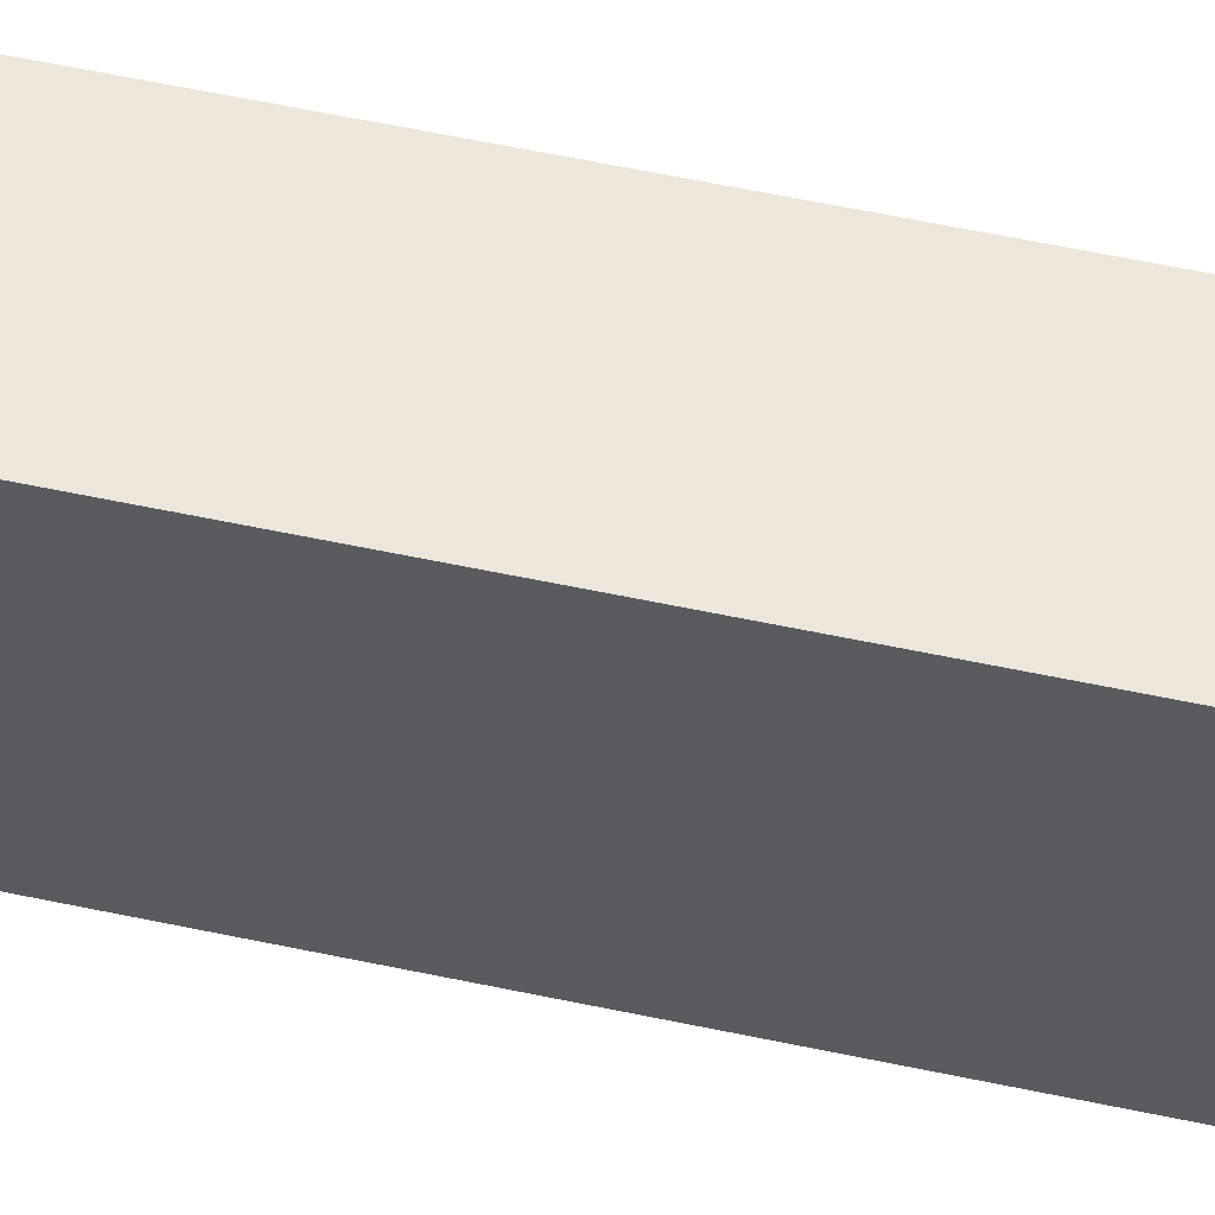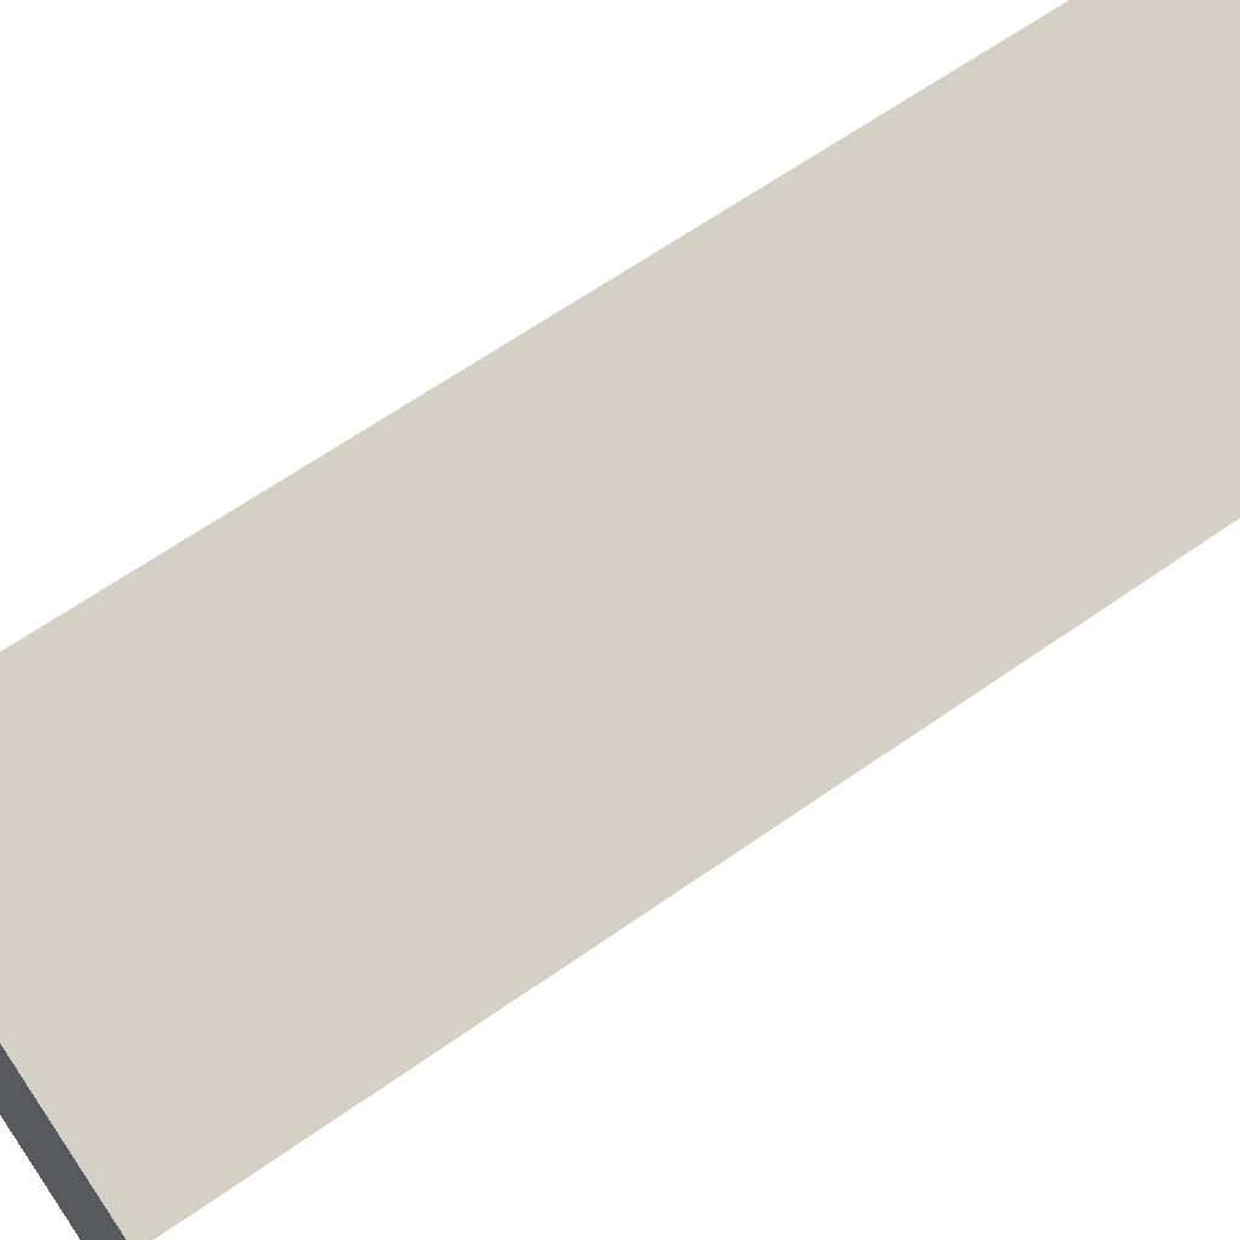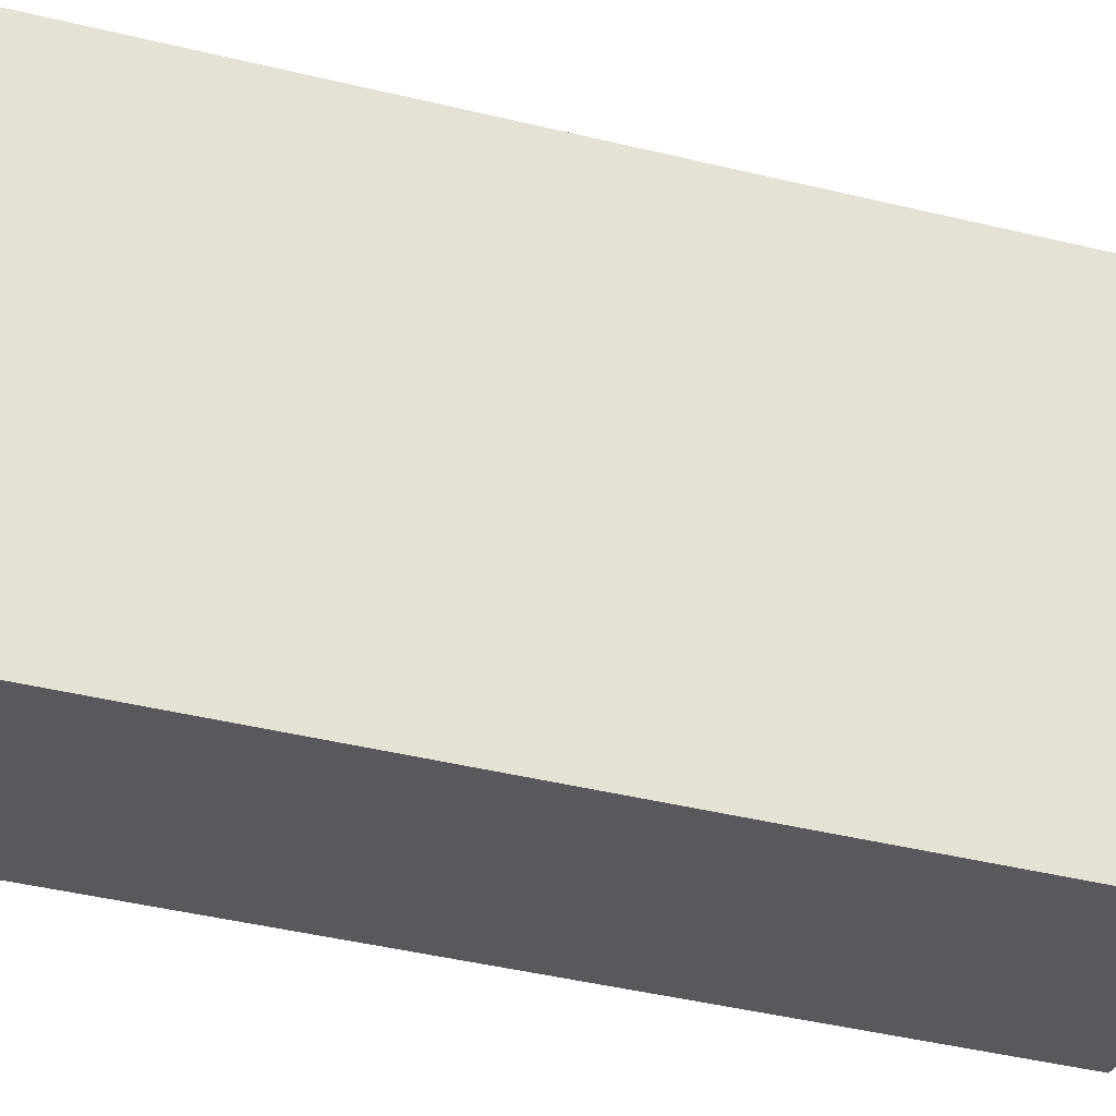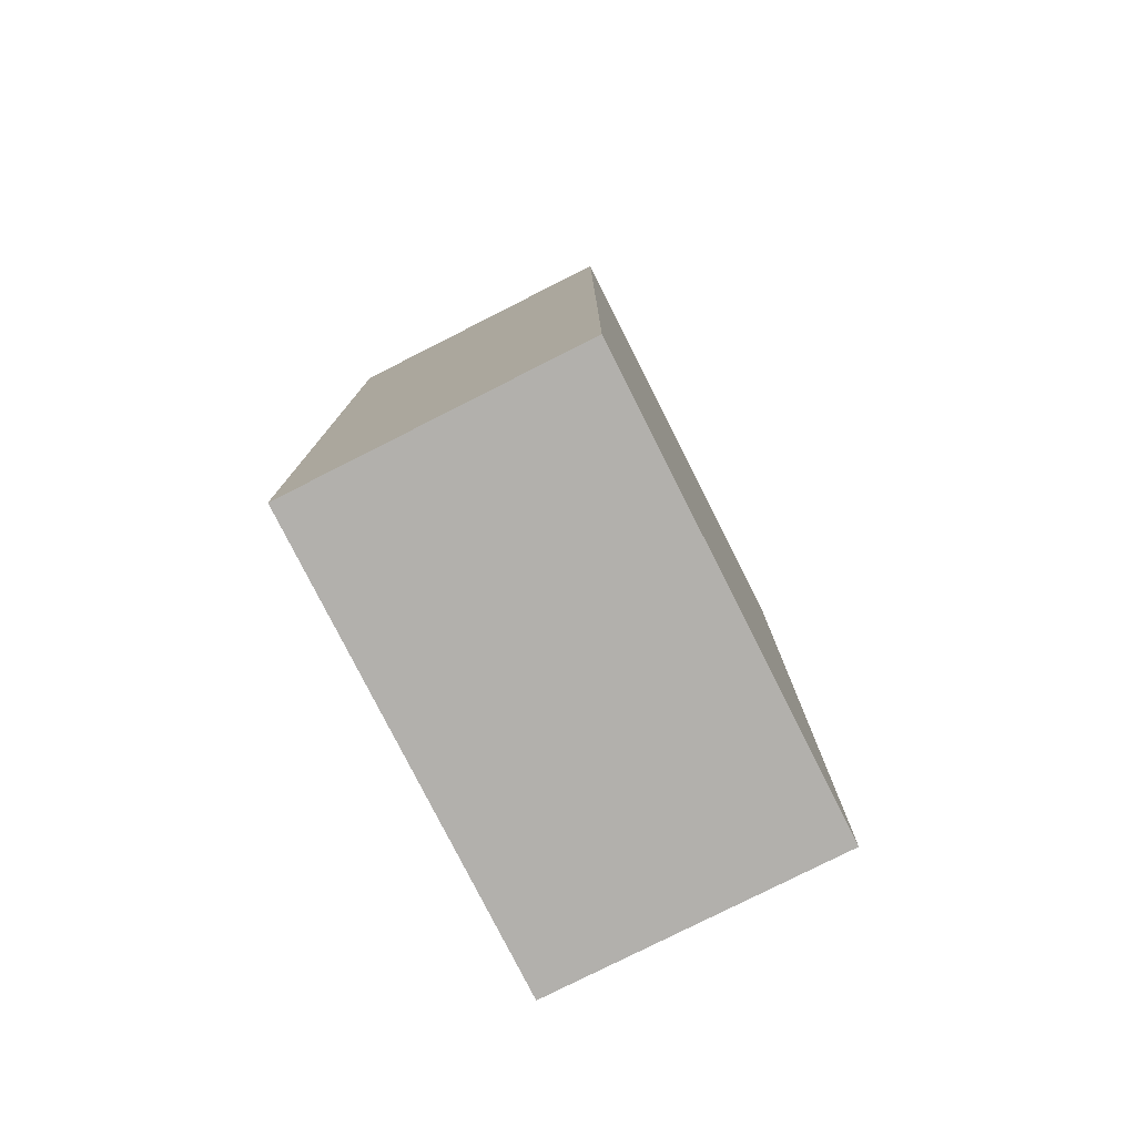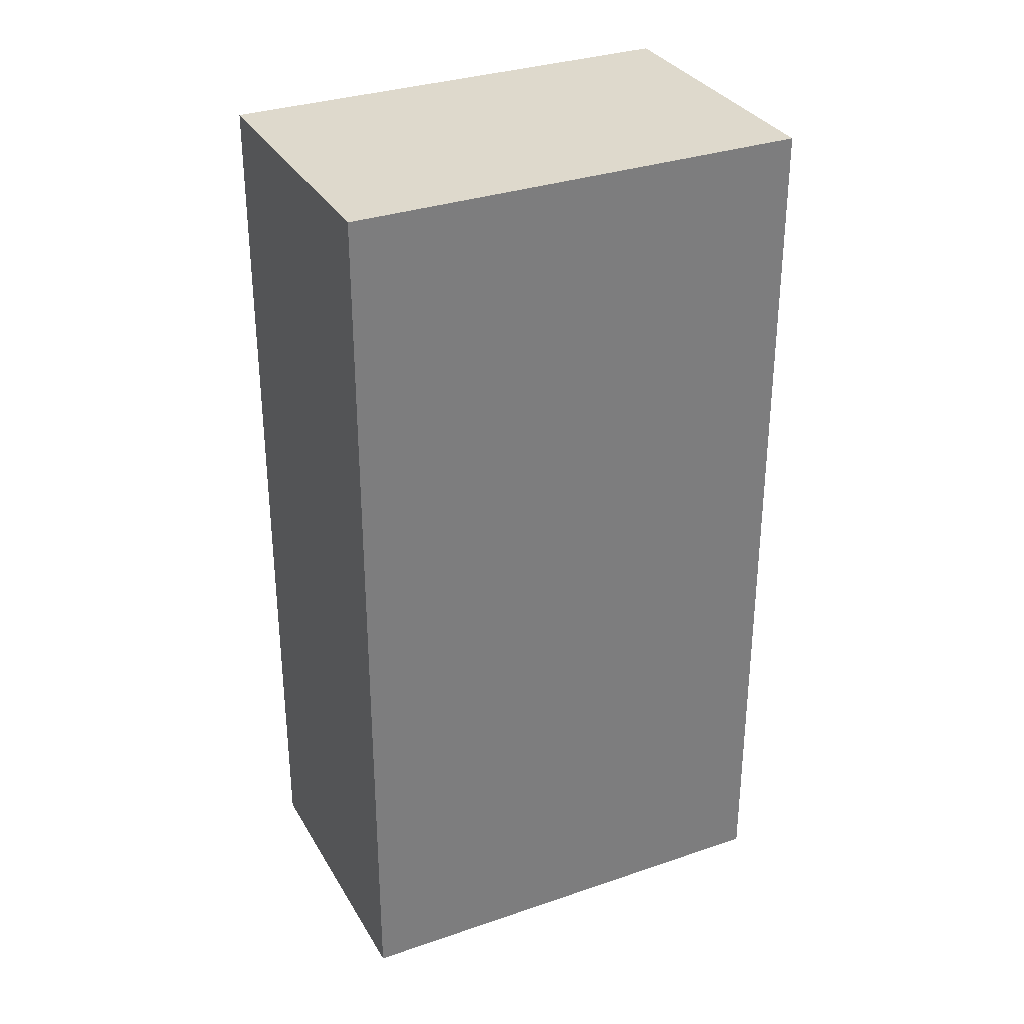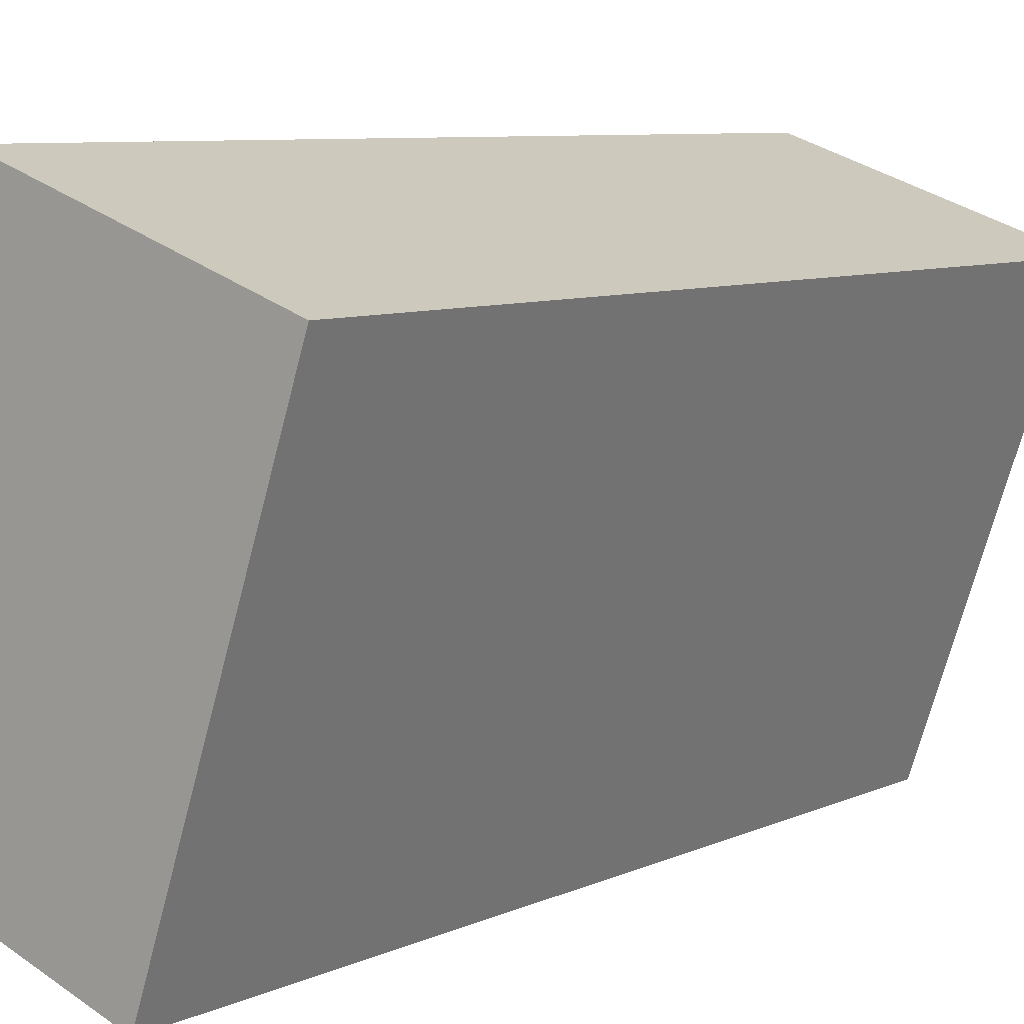
<metadata>
{"format":"obj","ext":"obj","renderer":"f3d","projection":"perspective","resolution":1024,"background":"white","views":[{"elev":74.7,"azim":101.0,"up":"+Z"},{"elev":64.4,"azim":-125.3,"up":"+Z"},{"elev":-47.4,"azim":-105.0,"up":"+Z"},{"elev":-78.8,"azim":8.0,"up":"+Y"},{"elev":32.1,"azim":45.5,"up":"+Y"},{"elev":7.7,"azim":-141.5,"up":"+Z"}]}
</metadata>
<code>
v  3.678 7.734 -2.971
v  0 7.734 4.736e-16
v  2.39 7.734 0.814
v  1.289 7.734 -3.784
v  1.289 2.317e-16 -3.784
v  0 0 0
v  2.39 -4.984e-17 0.814
v  3.678 1.819e-16 -2.971
g defaultobject
f 1 2 3
f 2 1 4
f 5 2 4
f 2 5 6
f 6 3 2
f 3 6 7
f 7 1 3
f 1 7 8
f 8 4 1
f 4 8 5
f 5 7 6
f 7 5 8

</code>
